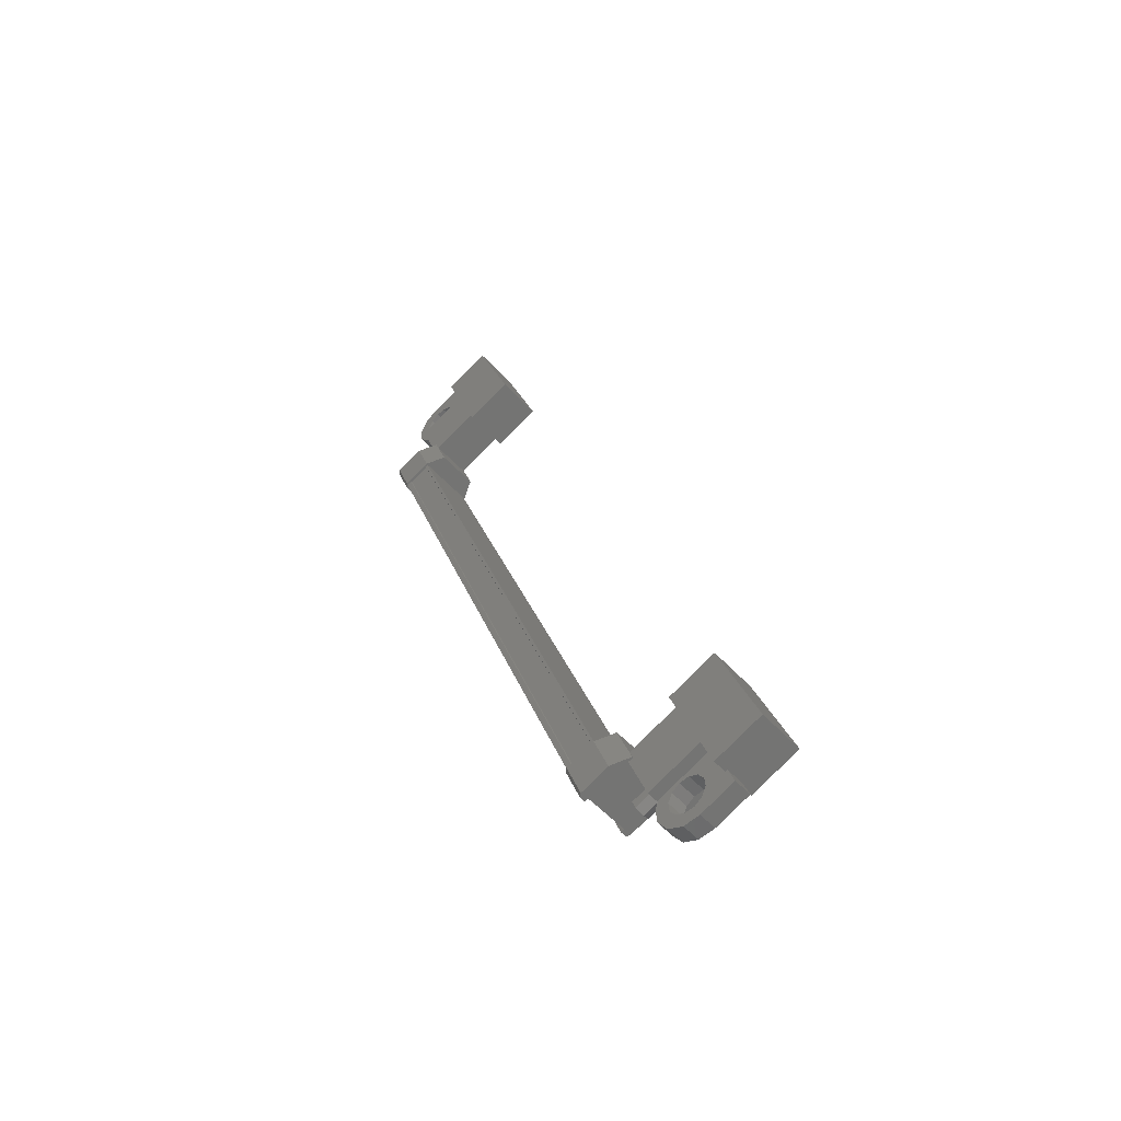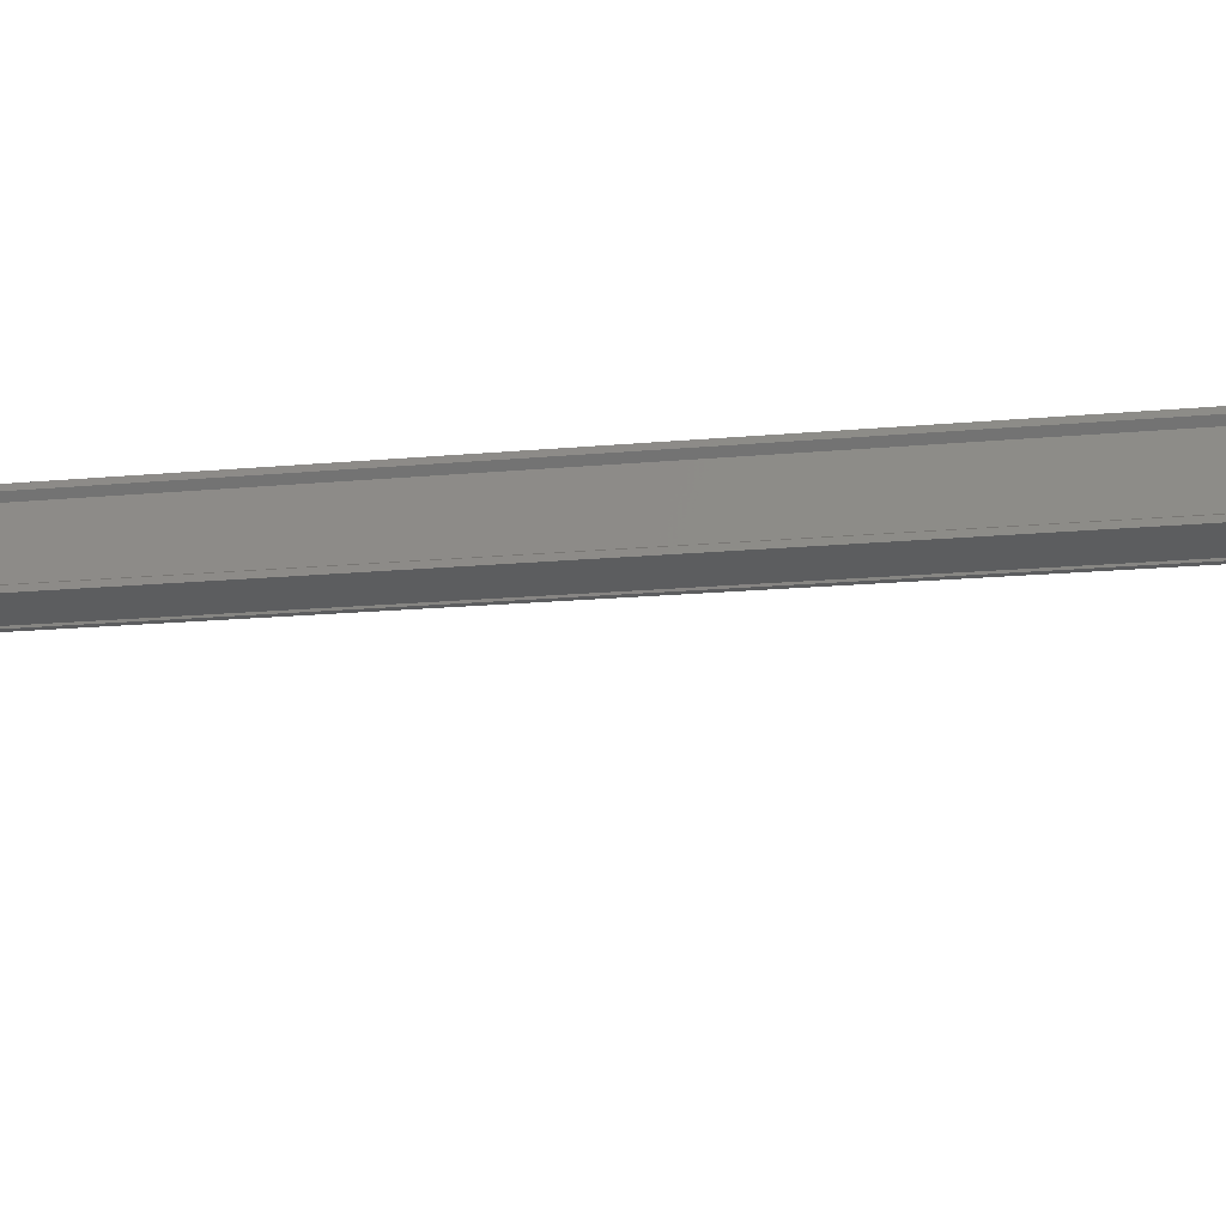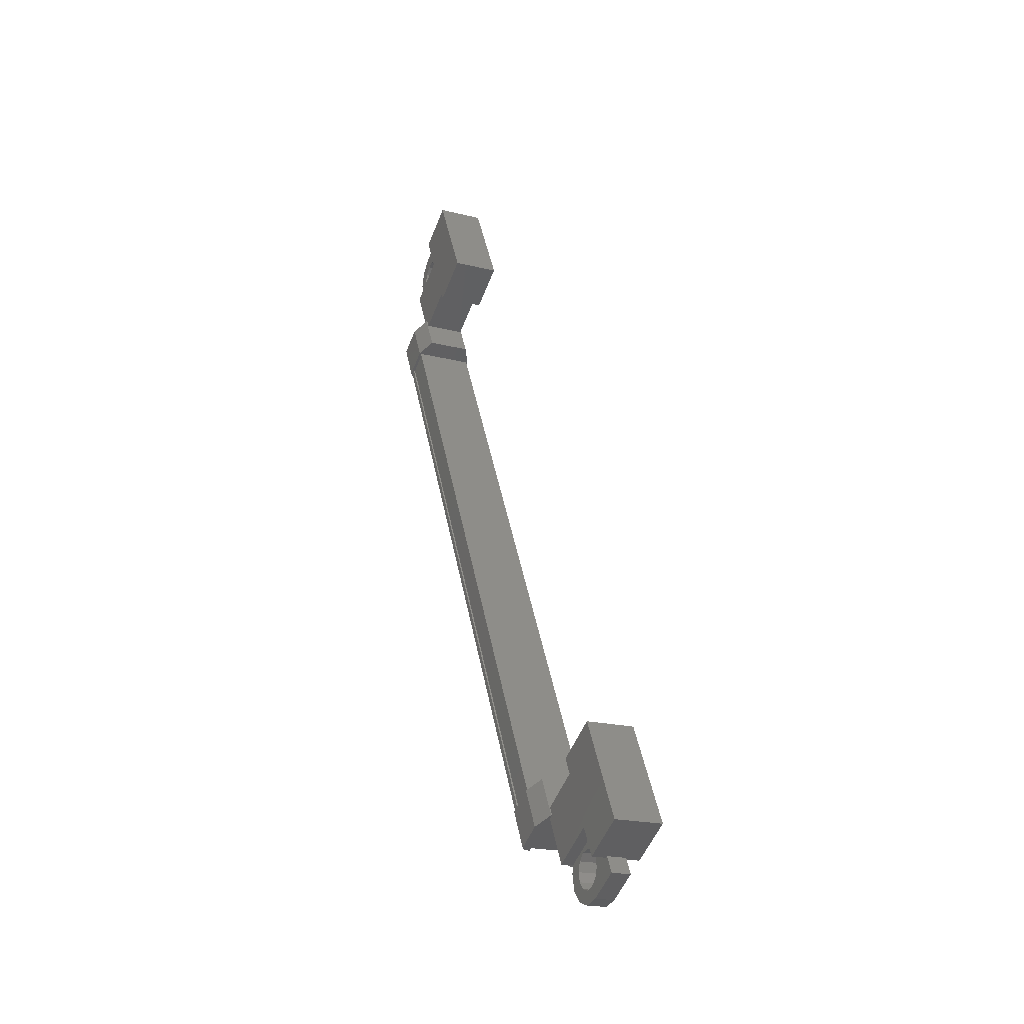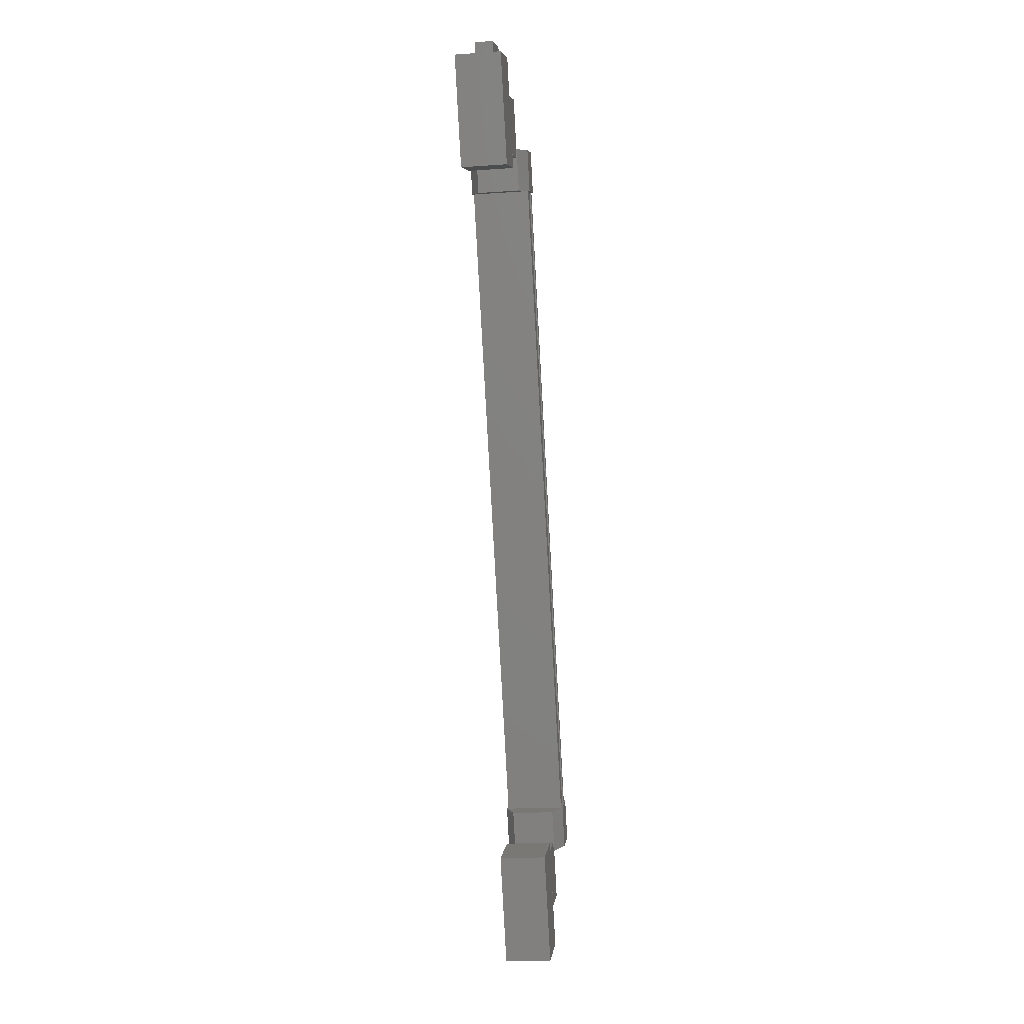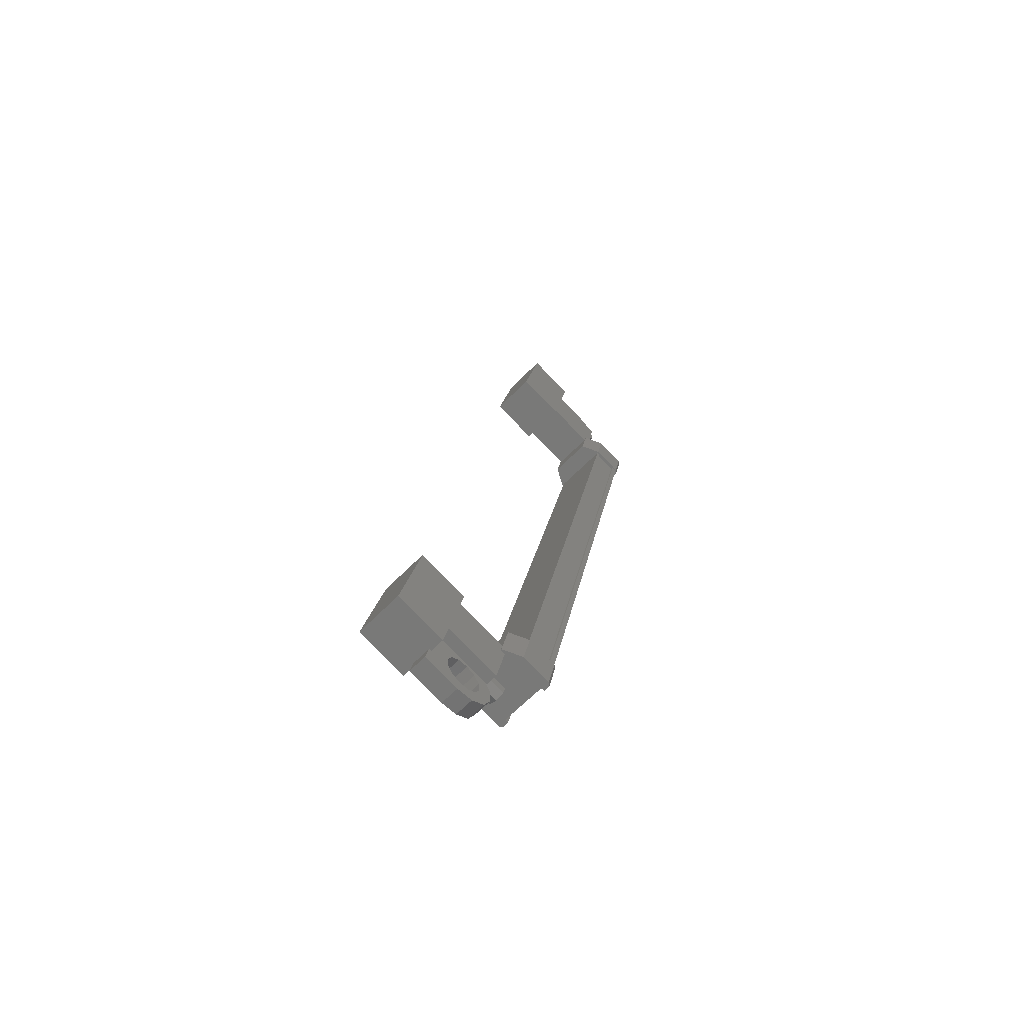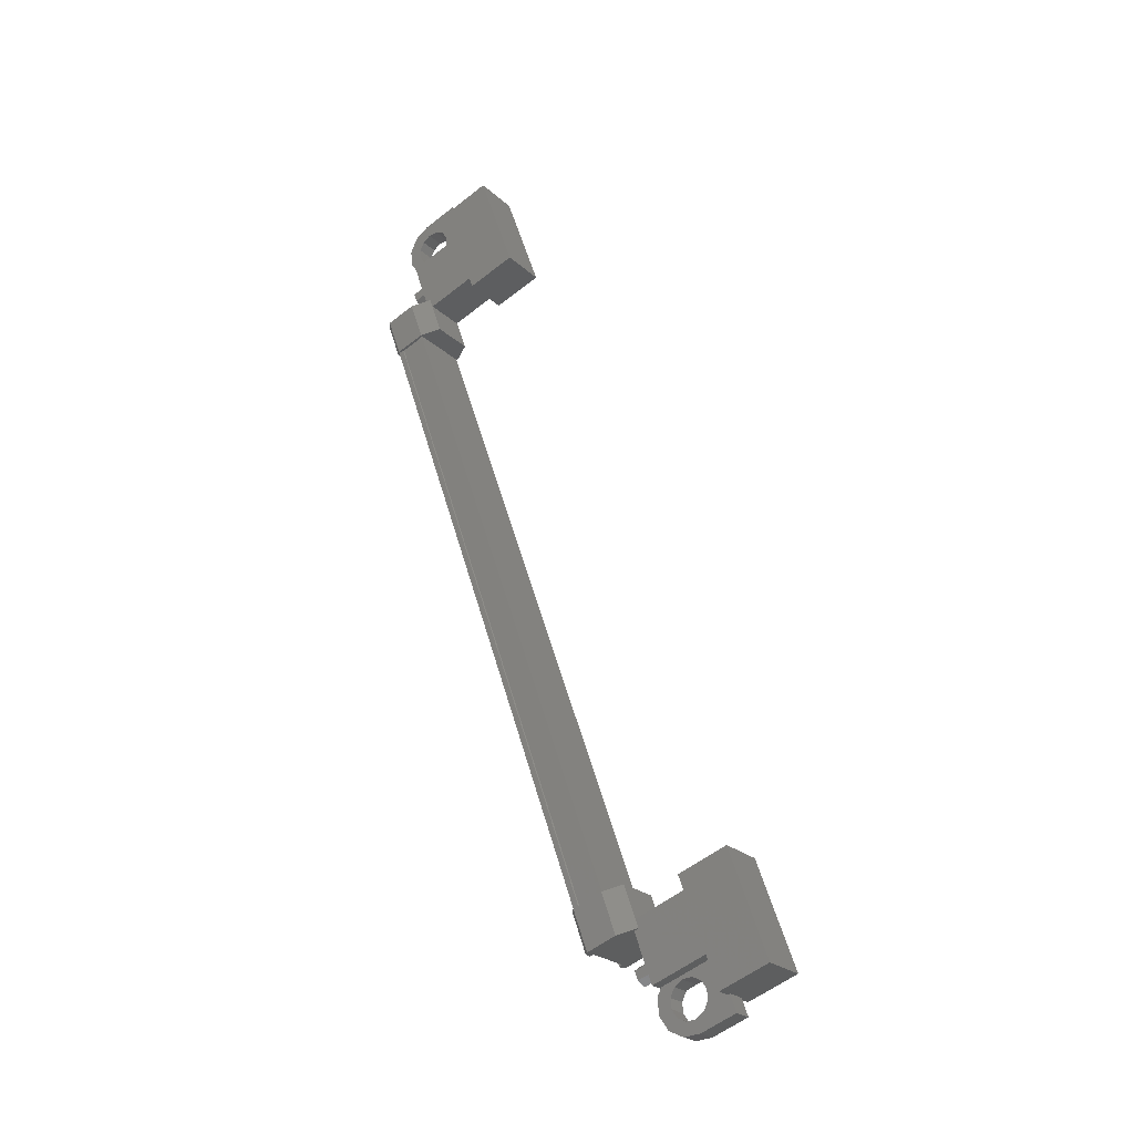
<metadata>
{"format":"stl","ext":"stl","renderer":"f3d","projection":"perspective","resolution":1024,"background":"white","views":[{"elev":-60.0,"azim":-138.8,"up":"+Z"},{"elev":-34.2,"azim":118.5,"up":"+Y"},{"elev":-34.1,"azim":-113.0,"up":"+Z"},{"elev":22.2,"azim":-84.0,"up":"+Z"},{"elev":-59.0,"azim":-44.9,"up":"+Z"},{"elev":-31.0,"azim":-144.6,"up":"+Z"}]}
</metadata>
<code>
# stl→obj: 224 verts, 392 faces
v 237.5 -6.885 112.3
v 237 -6.873 112.4
v 237.5 -7.112 112.2
v 237 -7.1 112.3
v 237.4 -7.133 112
v 236.9 -7.121 112.1
v 237.4 -6.927 111.8
v 236.9 -6.915 111.9
v 237.4 -6.7 111.9
v 236.9 -6.688 112
v 237.5 -6.679 112.2
v 237 -6.667 112.3
v 242.9 -5.062 133.1
v 243.4 -5.074 133
v 242.9 -5.268 133.3
v 243.4 -5.28 133.1
v 243 -5.247 133.5
v 243.5 -5.259 133.4
v 243 -5.02 133.6
v 243.5 -5.032 133.5
v 243 -4.815 133.5
v 243.5 -4.826 133.3
v 242.9 -4.836 133.2
v 243.4 -4.847 133.1
v 243.4 -5.053 133.2
v 237.4 -6.906 112.1
v 235.9 -6.113 113.9
v 235.9 -7.358 114.1
v 235.1 -6.364 111.1
v 235.1 -7.609 111.2
v 233.7 -6.331 111.5
v 233.7 -7.576 111.6
v 234.5 -7.325 114.4
v 234.5 -6.08 114.3
v 240.6 -4.221 135.6
v 240.6 -5.466 135.7
v 241.9 -4.254 135.2
v 241.9 -5.499 135.3
v 241.1 -4.504 132.3
v 241.1 -5.75 132.4
v 239.8 -5.717 132.8
v 239.8 -4.472 132.7
v 238.5 -6.037 113
v 243.8 -4.502 131.8
v 238.5 -6.147 113
v 238.4 -6.23 113
v 243.7 -6.003 131.2
v 243.9 -5.968 132.3
v 243.6 -6.065 131.2
v 243.1 -5.948 132.5
v 237.5 -6.005 112.8
v 238.7 -5.928 113.7
v 238.3 -6.025 112.6
v 238.7 -5.994 113.7
v 243.7 -5.759 131.9
v 243.8 -5.847 131.9
v 238.5 -7.492 113.1
v 238.5 -7.601 113.1
v 243.1 -4.408 132
v 237.7 -6.053 113.2
v 243.1 -4.374 132
v 237.7 -6.019 113.2
v 243 -4.372 132
v 243.9 -4.311 132.2
v 243.9 -4.548 132.2
v 244 -4.377 132.2
v 244 -4.535 132.2
v 243.7 -4.474 131
v 238.3 -7.682 112.7
v 238.3 -7.444 112.7
v 238.4 -7.62 112.7
v 238.4 -7.461 112.7
v 238.7 -7.523 113.8
v 243.7 -5.845 131.2
v 243.6 -5.828 131.2
v 242.8 -6.045 131.4
v 238.4 -7.403 113.1
v 243.7 -4.585 131.8
v 237.8 -5.908 113.9
v 238.6 -6.164 113.7
v 238.7 -6.152 113.7
v 238.3 -6.067 113
v 243.7 -4.422 131.8
v 238.3 -6.034 113
v 243.7 -4.389 131.8
v 243.8 -4.392 131.8
v 236.8 -6.387 111.6
v 237.3 -7.36 113.3
v 236.8 -7.498 111.7
v 235.3 -7.461 112.1
v 235.3 -6.351 112
v 235.8 -7.323 113.7
v 235.8 -6.213 113.6
v 237.3 -6.249 113.2
v 243.1 -4.438 133.9
v 242.7 -4.576 132.3
v 241.7 -4.402 134.3
v 241.2 -4.54 132.7
v 241.7 -5.513 134.4
v 241.2 -5.651 132.8
v 242.7 -5.687 132.4
v 243.1 -5.549 134
v 235.8 -7.298 110.4
v 235.9 -7.268 110.8
v 235.9 -6.77 110.7
v 235.9 -7.034 110.6
v 235.8 -6.8 110.4
v 234.9 -6.776 110.7
v 234.9 -7.274 110.7
v 235.3 -6.634 112.3
v 235.3 -7.132 112.3
v 236.3 -7.155 112.1
v 235.9 -7.184 111.7
v 236.2 -7.185 111.7
v 242.3 -4.711 134.3
v 242.5 -4.752 133.8
v 241.5 -4.728 134.1
v 241.5 -5.226 134.1
v 242 -4.586 135.7
v 242 -5.084 135.8
v 242.9 -4.609 135.4
v 242.9 -5.107 135.5
v 242.9 -4.873 135.3
v 242.8 -5.137 135.1
v 242.8 -4.639 135.1
v 243.8 -5.956 131.9
v 243.7 -5.953 132
v 238.3 -7.598 113.1
v 243.7 -5.919 132
v 238.3 -7.564 113.1
v 243.1 -5.905 132.1
v 237.7 -7.55 113.3
v 243.1 -5.938 132.1
v 237.7 -7.583 113.3
v 243 -5.936 132.1
v 237.7 -7.581 113.3
v 237.7 -6.017 113.2
v 235.9 -6.686 111.7
v 236.3 -6.657 112
v 236.2 -6.687 111.7
v 236.4 -7.196 111.6
v 236.7 -7.175 111.8
v 236.5 -7.216 111.4
v 236.9 -7.208 111.5
v 236.5 -7.238 111.1
v 236.9 -7.247 111
v 236.4 -7.258 110.9
v 236.6 -7.28 110.6
v 236.2 -7.269 110.8
v 236.3 -7.298 110.4
v 235.7 -7.257 110.9
v 235.6 -7.237 111.1
v 235.6 -7.215 111.4
v 242.3 -5.209 134.3
v 242.5 -5.25 133.9
v 242.6 -5.221 134.2
v 242.6 -4.723 134.1
v 242.8 -4.723 134.1
v 242.9 -4.752 133.8
v 243.1 -4.712 134.3
v 243.3 -4.734 134
v 243.2 -4.692 134.5
v 243.5 -4.701 134.4
v 243.2 -4.67 134.7
v 243.5 -4.662 134.8
v 243.1 -4.65 135
v 243.3 -4.629 135.2
v 242.6 -4.638 135.1
v 242.4 -4.649 135
v 242.2 -4.669 134.8
v 242.6 -5.686 132.7
v 242.3 -5.783 131.5
v 242.3 -4.627 131.4
v 242.6 -4.53 132.6
v 243.1 -4.291 132.4
v 242.8 -4.388 131.3
v 243.6 -4.645 131.1
v 243.9 -5.731 132.3
v 244 -5.748 132.3
v 244 -5.906 132.3
v 243.6 -4.408 131.1
v 243.7 -4.632 131.1
v 237.1 -6.244 113
v 237.4 -6.147 114.1
v 237.4 -7.303 114.2
v 237.1 -7.4 113.1
v 237.5 -7.662 113
v 237.8 -7.565 114.1
v 238.6 -7.347 113.8
v 238.3 -6.261 112.6
v 238.4 -6.249 112.6
v 238.4 -6.091 112.6
v 238.7 -7.584 113.8
v 238.7 -7.364 113.8
v 242.8 -5.221 134.2
v 242.9 -5.25 133.8
v 243.1 -5.21 134.3
v 243.3 -5.232 134.1
v 243.2 -5.191 134.5
v 243.5 -5.199 134.4
v 243.2 -5.168 134.8
v 243.5 -5.16 134.9
v 243.1 -5.148 135
v 243.3 -5.127 135.3
v 242.6 -5.136 135.1
v 242.4 -5.148 135
v 242.2 -5.167 134.8
v 236.4 -6.698 111.6
v 236.7 -6.677 111.8
v 236.5 -6.718 111.3
v 236.9 -6.71 111.4
v 236.5 -6.74 111.1
v 236.9 -6.749 111
v 236.4 -6.76 110.9
v 236.6 -6.781 110.6
v 236.2 -6.771 110.7
v 236.3 -6.8 110.4
v 235.7 -6.759 110.9
v 235.6 -6.739 111.1
v 235.6 -6.717 111.3
v 242.2 -4.691 134.5
v 235.7 -6.697 111.6
v 235.7 -7.195 111.6
v 242.2 -5.189 134.5
f 1 2 3
f 3 2 4
f 4 5 3
f 6 5 4
f 7 5 6
f 6 8 7
f 7 8 9
f 9 8 10
f 10 11 9
f 12 11 10
f 1 11 12
f 12 2 1
f 13 14 15
f 15 14 16
f 16 17 15
f 18 17 16
f 19 17 18
f 18 20 19
f 19 20 21
f 21 20 22
f 22 23 21
f 24 23 22
f 13 23 24
f 24 14 13
f 18 16 25
f 25 16 14
f 14 24 25
f 11 1 26
f 26 1 3
f 3 5 26
f 5 7 26
f 26 7 9
f 9 11 26
f 24 22 25
f 25 22 20
f 20 18 25
f 27 28 29
f 29 28 30
f 30 31 29
f 32 31 30
f 33 31 32
f 32 28 33
f 33 28 34
f 34 28 27
f 27 31 34
f 29 31 27
f 35 36 37
f 37 36 38
f 38 39 37
f 40 39 38
f 41 39 40
f 40 36 41
f 41 36 42
f 42 36 35
f 35 39 42
f 37 39 35
f 40 38 36
f 30 28 32
f 41 42 39
f 33 34 31
f 43 44 45
f 45 44 46
f 47 48 49
f 49 48 50
f 51 52 53
f 53 52 54
f 55 56 57
f 57 56 58
f 59 60 61
f 61 60 62
f 62 63 61
f 64 65 66
f 66 65 67
f 67 68 66
f 69 70 71
f 71 70 72
f 72 73 71
f 74 47 75
f 75 47 49
f 49 76 75
f 50 76 49
f 57 77 55
f 55 77 46
f 46 78 55
f 44 78 46
f 51 79 52
f 52 79 80
f 80 54 52
f 81 54 80
f 82 83 84
f 84 83 85
f 85 43 84
f 86 43 85
f 44 43 86
f 87 88 89
f 89 88 90
f 90 91 89
f 92 91 90
f 93 91 92
f 92 88 93
f 93 88 94
f 94 88 87
f 87 91 94
f 89 91 87
f 95 96 97
f 97 96 98
f 98 99 97
f 100 99 98
f 101 99 100
f 100 96 101
f 101 96 102
f 102 96 95
f 95 99 102
f 97 99 95
f 103 104 105
f 105 104 106
f 106 107 105
f 103 107 106
f 108 107 103
f 103 109 108
f 108 109 110
f 110 109 111
f 111 112 110
f 113 112 111
f 114 112 113
f 115 116 117
f 117 116 118
f 118 119 117
f 120 119 118
f 121 119 120
f 120 122 121
f 121 122 123
f 123 122 124
f 124 125 123
f 121 125 124
f 123 125 121
f 56 126 58
f 58 126 127
f 127 128 58
f 129 128 127
f 130 128 129
f 129 131 130
f 130 131 132
f 132 131 133
f 133 134 132
f 135 134 133
f 136 134 135
f 135 63 136
f 136 63 137
f 137 63 62
f 138 110 139
f 139 110 112
f 112 140 139
f 114 140 112
f 112 140 114
f 114 141 112
f 112 141 142
f 142 141 143
f 143 144 142
f 145 144 143
f 146 144 145
f 145 147 146
f 146 147 148
f 148 147 149
f 149 150 148
f 104 150 149
f 103 150 104
f 104 151 103
f 103 151 109
f 109 151 152
f 152 153 109
f 154 118 155
f 155 118 116
f 116 156 155
f 157 156 116
f 116 156 157
f 157 158 116
f 116 158 159
f 159 158 160
f 160 161 159
f 162 161 160
f 163 161 162
f 162 164 163
f 163 164 165
f 165 164 166
f 166 167 165
f 125 167 166
f 121 167 125
f 125 168 121
f 121 168 119
f 119 168 169
f 169 170 119
f 50 171 76
f 76 171 172
f 172 173 76
f 171 173 172
f 174 173 171
f 171 175 174
f 174 175 173
f 173 175 176
f 176 76 173
f 177 76 176
f 75 76 177
f 177 178 75
f 75 178 74
f 74 178 179
f 179 47 74
f 180 47 179
f 48 47 180
f 180 178 48
f 48 178 50
f 50 178 65
f 65 175 50
f 64 175 65
f 176 175 64
f 64 181 176
f 176 181 177
f 177 181 68
f 68 182 177
f 67 182 68
f 177 182 67
f 67 65 177
f 177 65 178
f 51 183 79
f 79 183 184
f 184 185 79
f 183 185 184
f 186 185 183
f 183 187 186
f 186 187 185
f 185 187 188
f 188 79 185
f 189 79 188
f 80 79 189
f 189 190 80
f 80 190 81
f 81 190 191
f 191 54 81
f 192 54 191
f 53 54 192
f 192 190 53
f 53 190 51
f 51 190 70
f 70 187 51
f 69 187 70
f 188 187 69
f 69 193 188
f 188 193 189
f 189 193 73
f 73 194 189
f 72 194 73
f 189 194 72
f 72 70 189
f 189 70 190
f 156 155 195
f 195 155 196
f 196 197 195
f 198 197 196
f 199 197 198
f 198 200 199
f 199 200 201
f 201 200 202
f 202 203 201
f 204 203 202
f 124 203 204
f 204 122 124
f 124 122 205
f 205 122 120
f 120 206 205
f 207 206 120
f 140 139 208
f 208 139 209
f 209 210 208
f 211 210 209
f 212 210 211
f 211 213 212
f 212 213 214
f 214 213 215
f 215 216 214
f 217 216 215
f 105 216 217
f 217 107 105
f 105 107 218
f 218 107 108
f 108 219 218
f 220 219 108
f 119 170 117
f 117 170 221
f 221 115 117
f 138 222 110
f 110 222 220
f 220 108 110
f 109 153 111
f 111 153 223
f 223 113 111
f 154 224 118
f 118 224 207
f 207 120 118
f 69 71 193
f 193 71 73
f 59 83 60
f 60 83 82
f 68 181 66
f 66 181 64
f 104 103 106
f 51 187 183
f 139 140 138
f 157 116 115
f 103 105 107
f 101 102 99
f 93 94 91
f 121 124 122
f 180 179 178
f 140 112 139
f 50 175 171
f 192 191 190
f 88 92 90
f 100 98 96
f 156 116 155
f 155 156 154
f 224 115 221
f 224 221 207
f 207 221 170
f 170 206 207
f 169 206 170
f 205 206 169
f 169 168 205
f 205 168 124
f 104 105 151
f 151 105 218
f 218 152 151
f 219 152 218
f 153 152 219
f 219 220 153
f 153 220 223
f 223 220 222
f 222 113 223
f 155 116 196
f 196 116 159
f 159 198 196
f 161 198 159
f 200 198 161
f 161 163 200
f 200 163 202
f 202 163 165
f 165 204 202
f 167 204 165
f 122 204 167
f 167 121 122
f 103 107 150
f 150 107 217
f 217 148 150
f 215 148 217
f 146 148 215
f 215 213 146
f 146 213 144
f 144 213 211
f 211 142 144
f 209 142 211
f 112 142 209
f 209 139 112
f 222 138 113
f 113 138 140
f 140 114 113
f 208 114 140
f 141 114 208
f 208 210 141
f 141 210 143
f 143 210 212
f 212 145 143
f 214 145 212
f 147 145 214
f 214 216 147
f 147 216 149
f 149 216 105
f 105 104 149
f 224 154 115
f 115 154 156
f 156 157 115
f 195 157 156
f 158 157 195
f 195 197 158
f 158 197 160
f 160 197 199
f 199 162 160
f 201 162 199
f 164 162 201
f 201 203 164
f 164 203 166
f 166 203 124
f 124 125 166
f 168 125 124

</code>
